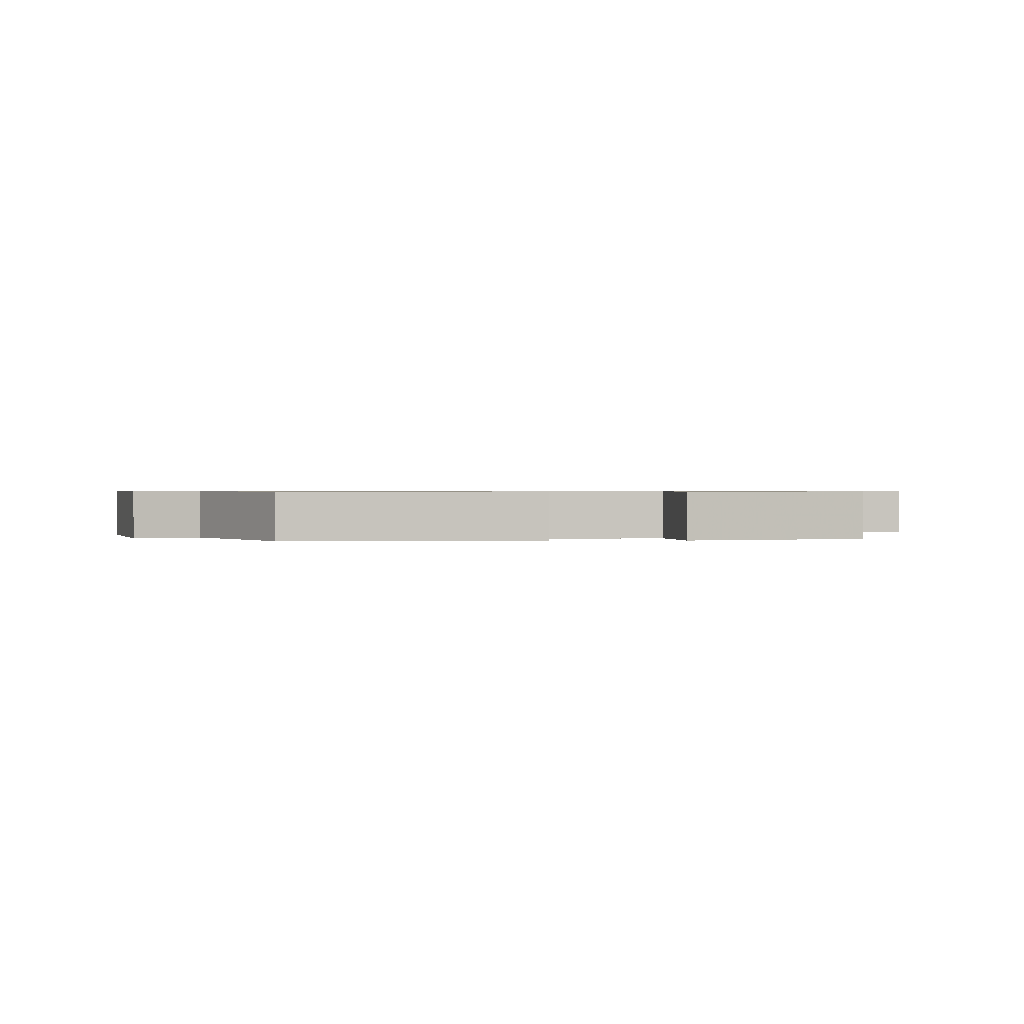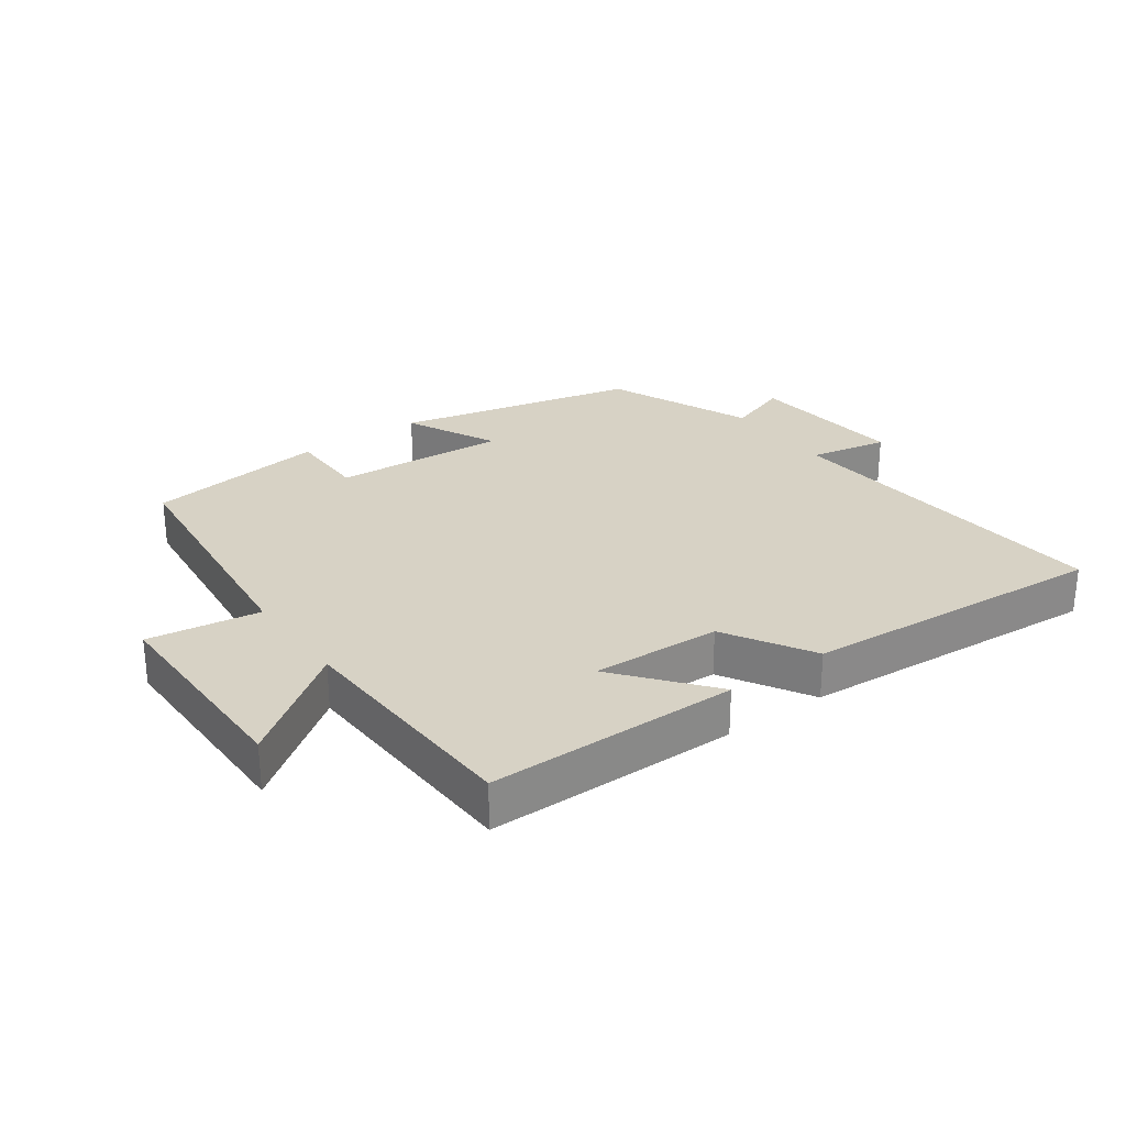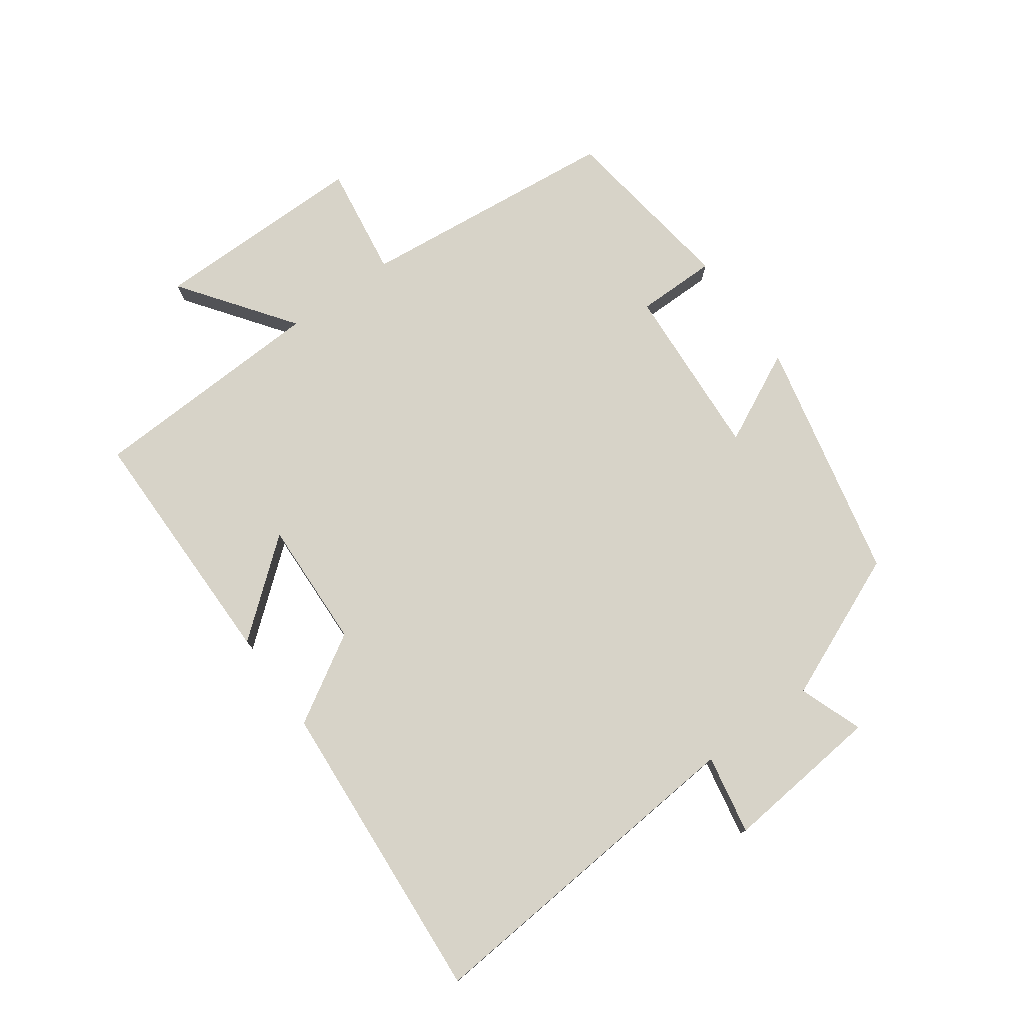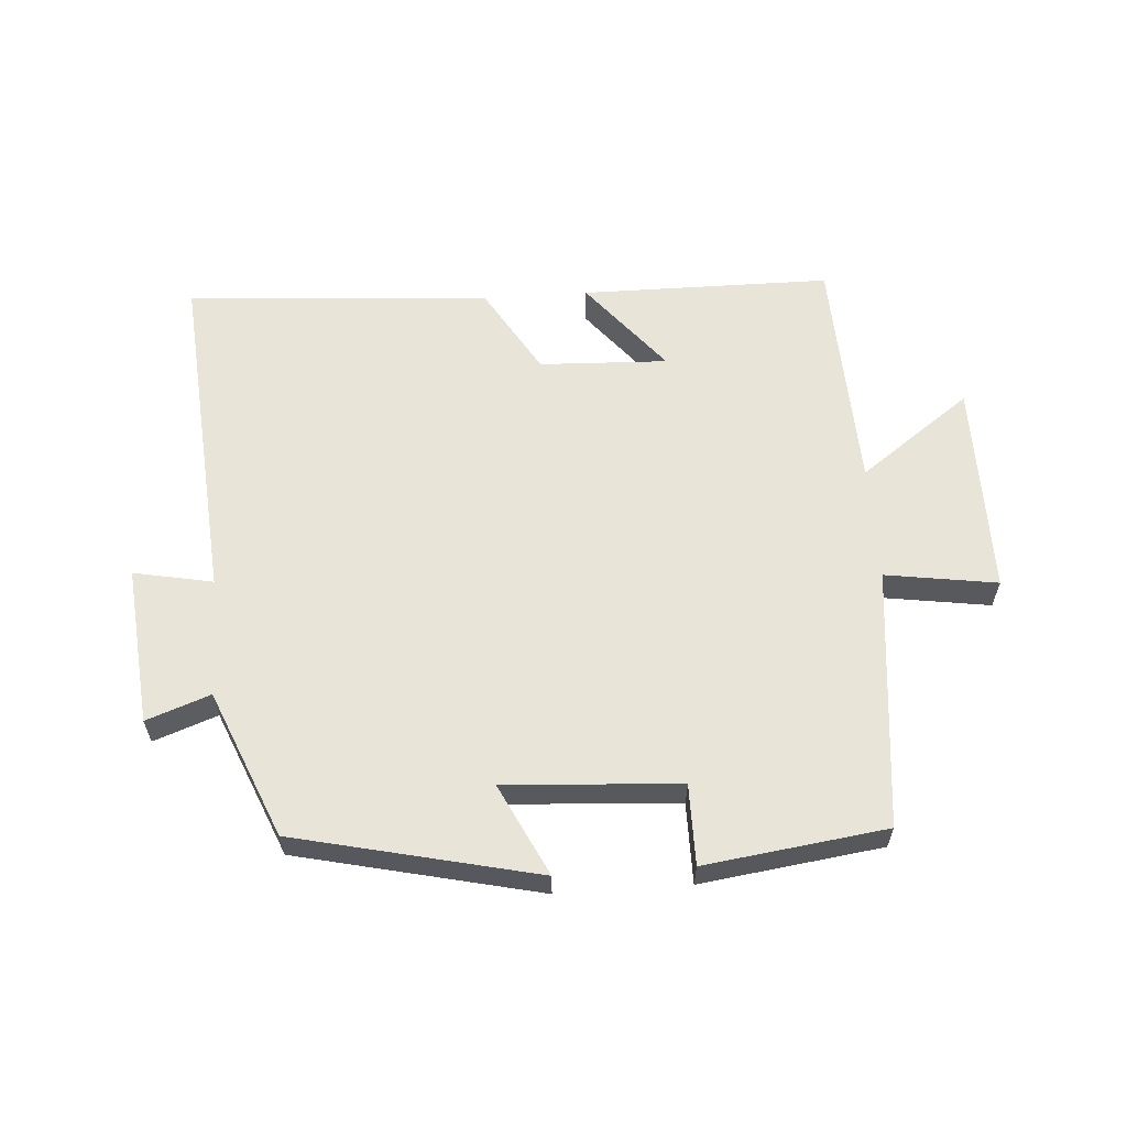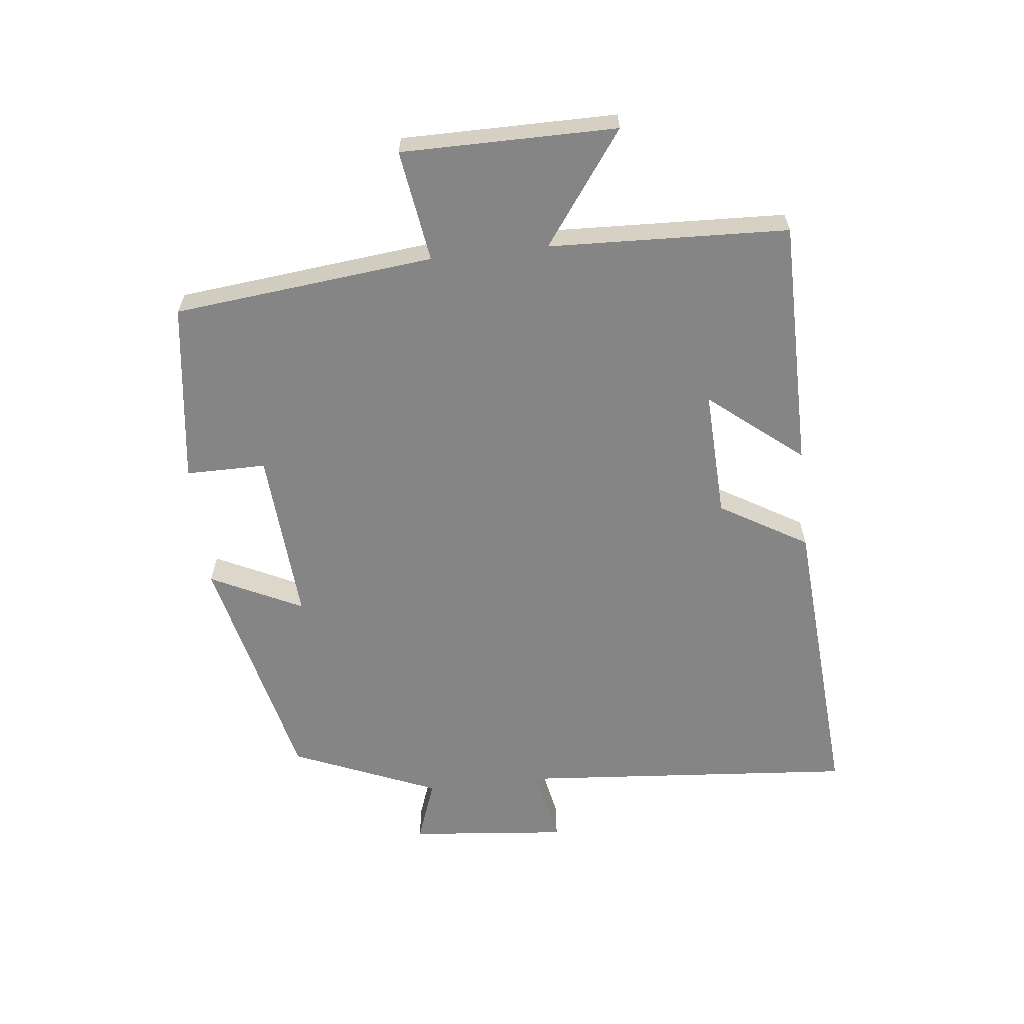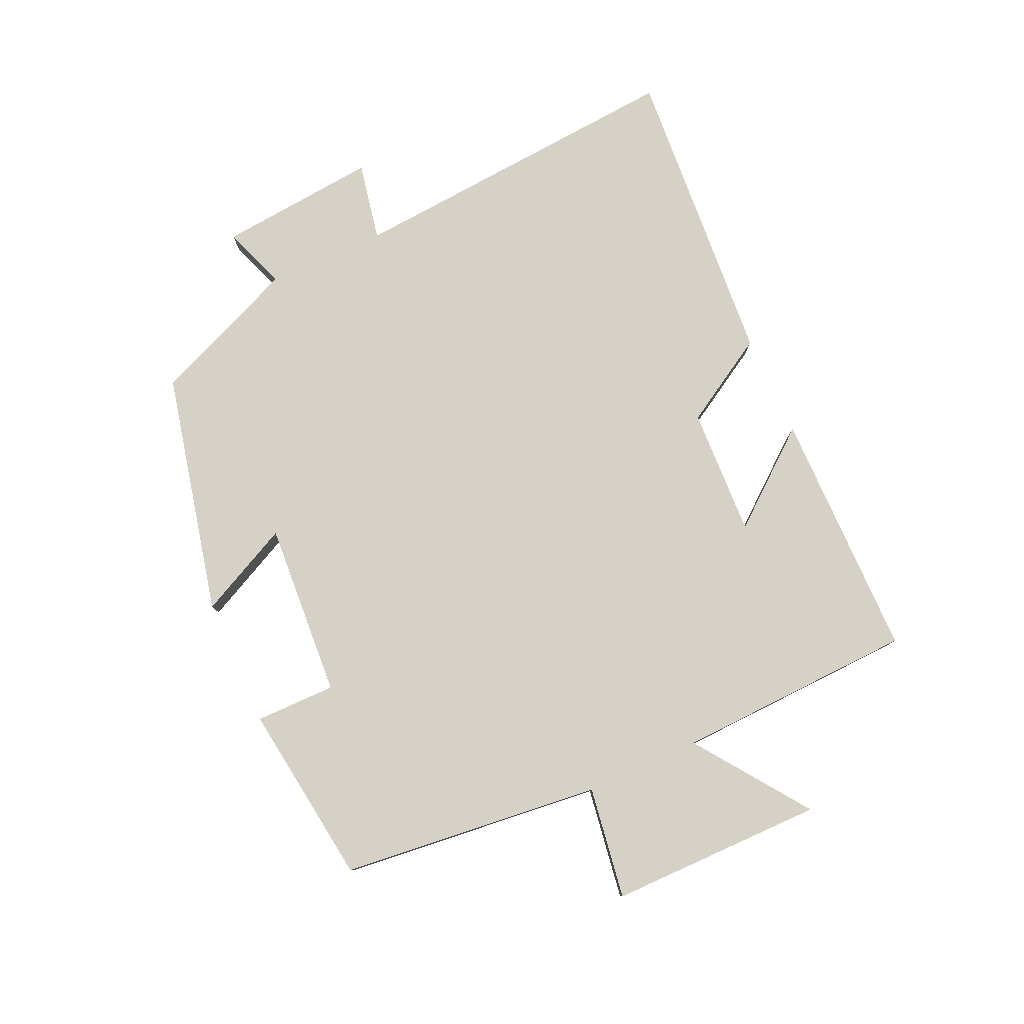
<metadata>
{"format":"obj","ext":"obj","renderer":"f3d","projection":"perspective","resolution":1024,"background":"white","views":[{"elev":0.7,"azim":168.4,"up":"+Y"},{"elev":27.5,"azim":-35.7,"up":"+Y"},{"elev":76.7,"azim":54.1,"up":"+Y"},{"elev":60.2,"azim":176.0,"up":"+Y"},{"elev":-61.7,"azim":-83.6,"up":"+Y"},{"elev":79.4,"azim":-114.3,"up":"+Y"}]}
</metadata>
<code>
v -0.485 0.07 0.498
v -0.096 0.07 0.5
v -0.213 0.07 0.356
v -0.013 0.07 0.364
v 0.068 0.07 0.5
v 0.543 0.07 0.534
v 0.5 0.07 0.002
v 0.623 0.07 0.026
v 0.599 0.07 -0.222
v 0.5 0.07 -0.186
v 0.404 0.07 -0.414
v 0.027 0.07 -0.5
v 0.097 0.07 -0.357
v -0.175 0.07 -0.375
v -0.175 0.07 -0.5
v -0.457 0.07 -0.462
v -0.5 0.07 -0.056
v -0.674 0.07 -0.082
v -0.674 0.07 0.252
v -0.5 0.07 0.126
v -0.485 0 0.498
v -0.096 0 0.5
v -0.213 0 0.356
v -0.013 0 0.364
v 0.068 0 0.5
v 0.543 0 0.534
v 0.5 0 0.002
v 0.623 0 0.026
v 0.599 0 -0.222
v 0.5 0 -0.186
v 0.404 0 -0.414
v 0.027 0 -0.5
v 0.097 0 -0.357
v -0.175 0 -0.375
v -0.175 0 -0.5
v -0.457 0 -0.462
v -0.5 0 -0.056
v -0.674 0 -0.082
v -0.674 0 0.252
v -0.5 0 0.126
f 17 18 19 20
f 17 20 1
f 16 17 1
f 15 16 1
f 14 15 1
f 13 14 1
f 10 11 12 13
f 10 13 1
f 7 8 9 10
f 4 5 6 7
f 3 4 7 10
f 1 2 3
f 1 3 10
f 40 39 38 37
f 21 40 37
f 21 37 36
f 21 36 35
f 21 35 34
f 21 34 33
f 33 32 31 30
f 21 33 30
f 30 29 28 27
f 27 26 25 24
f 30 27 24 23
f 23 22 21
f 30 23 21
f 1 21 22 2
f 2 22 23 3
f 3 23 24 4
f 4 24 25 5
f 5 25 26 6
f 6 26 27 7
f 7 27 28 8
f 8 28 29 9
f 9 29 30 10
f 10 30 31 11
f 11 31 32 12
f 12 32 33 13
f 13 33 34 14
f 14 34 35 15
f 15 35 36 16
f 16 36 37 17
f 17 37 38 18
f 18 38 39 19
f 19 39 40 20
f 20 40 21 1

</code>
